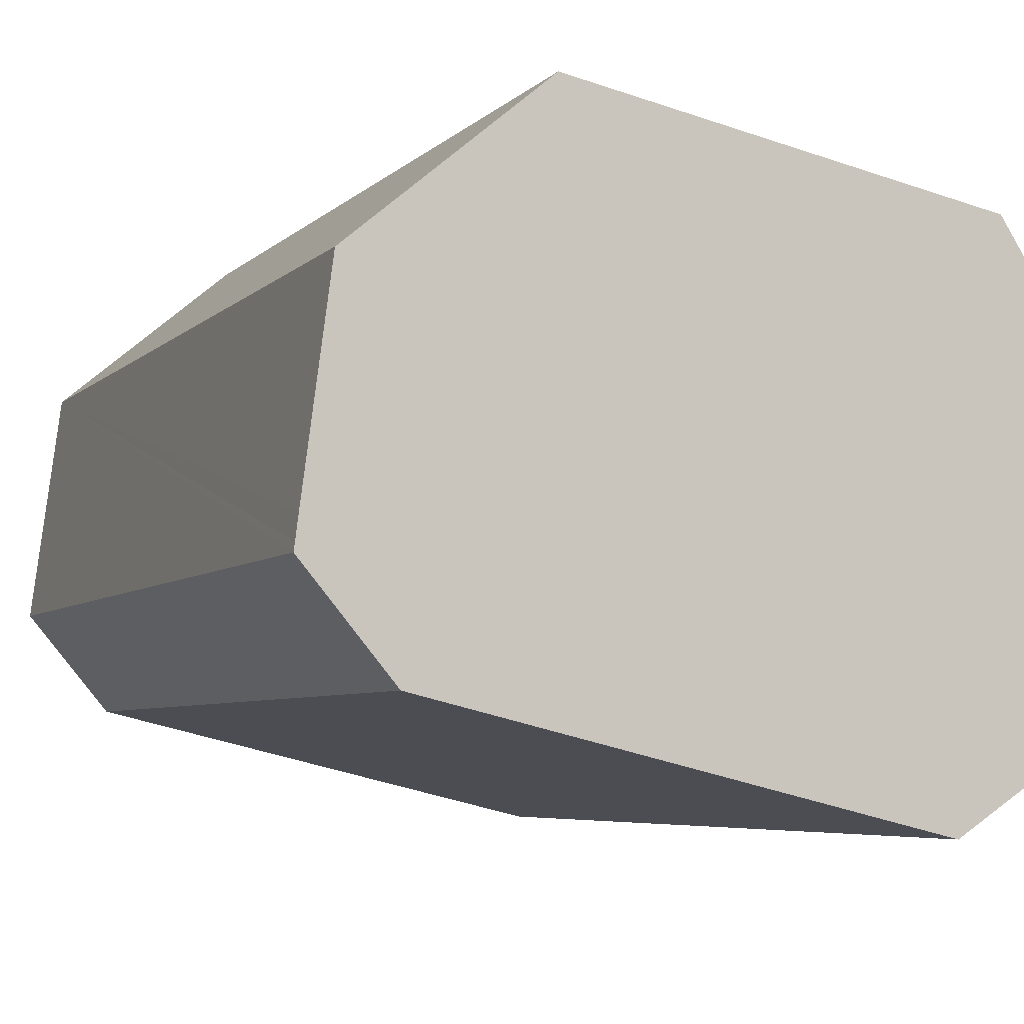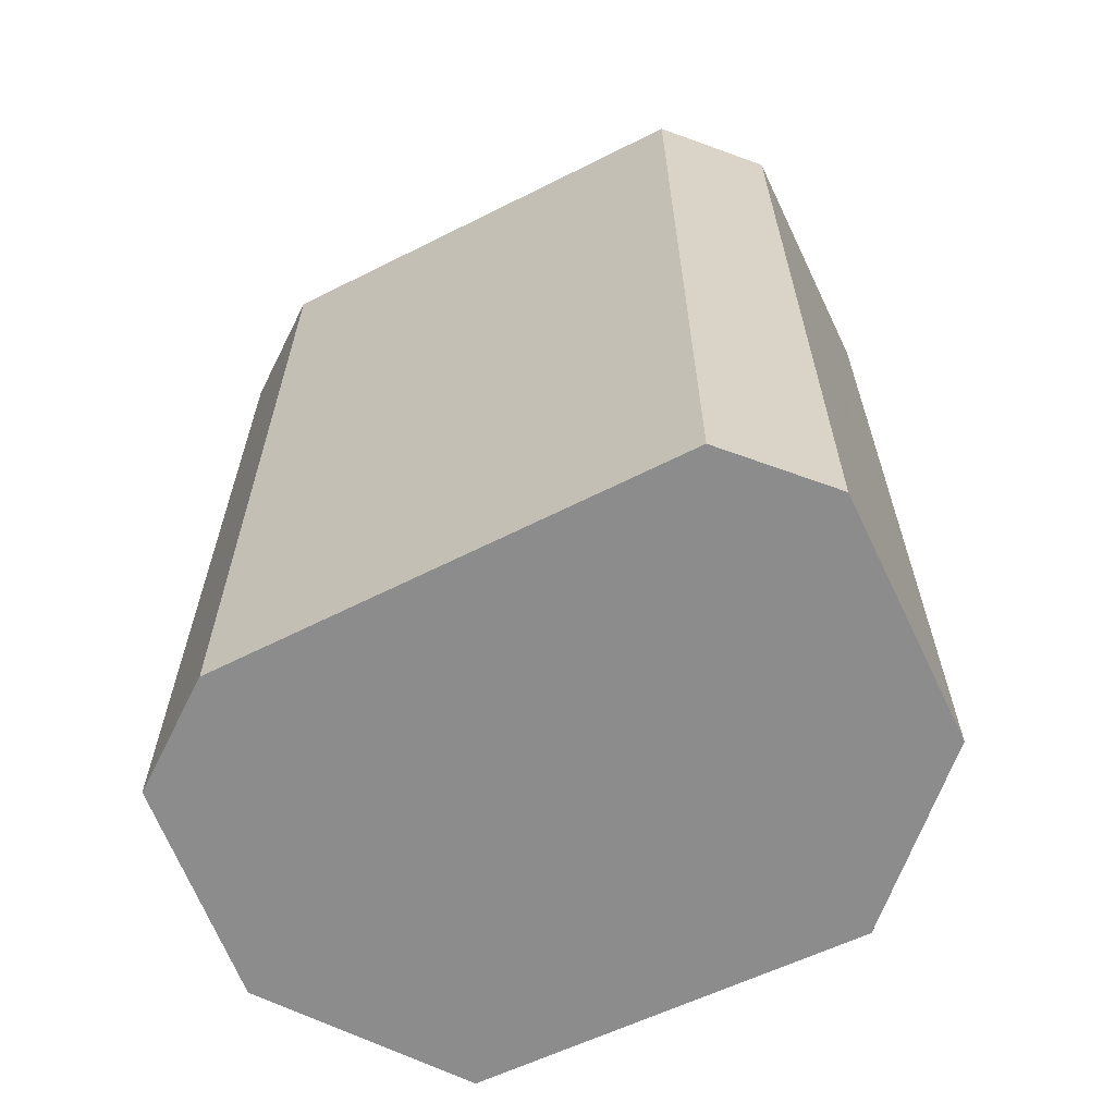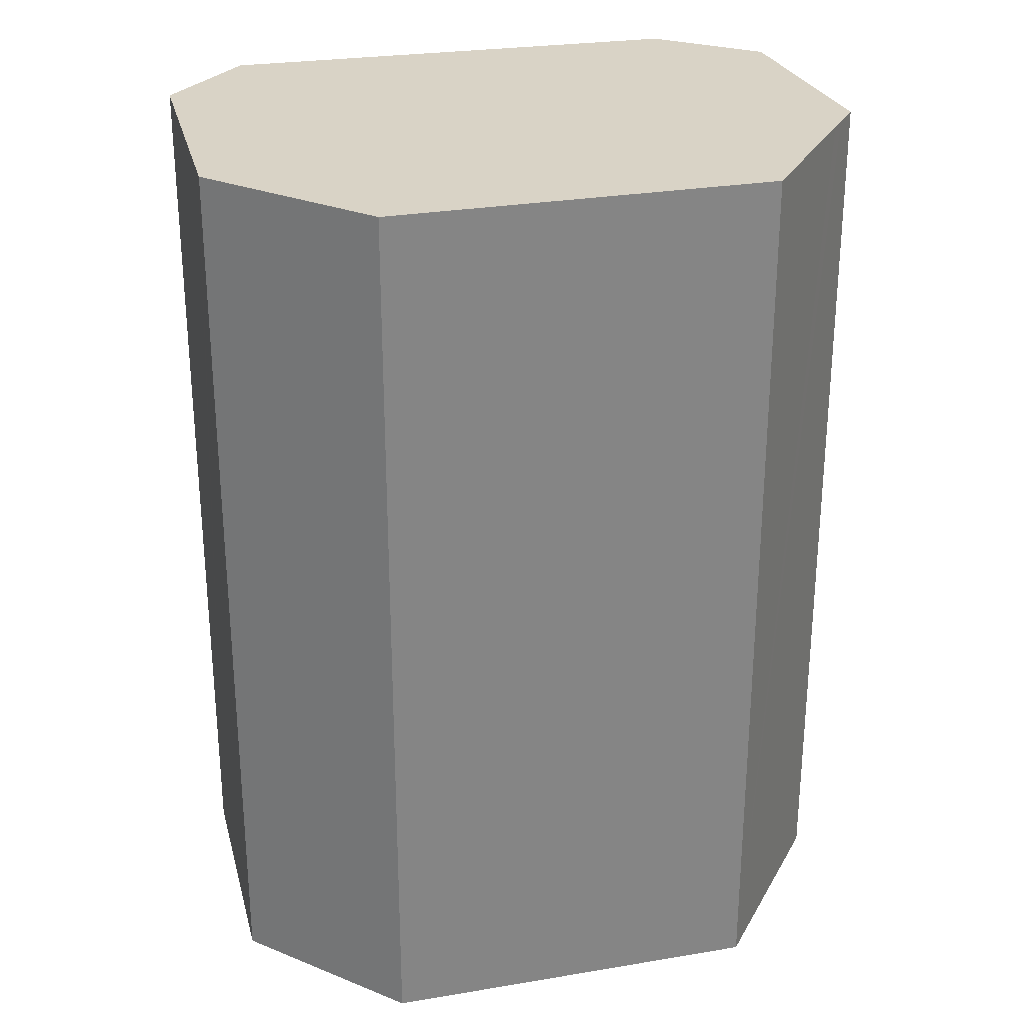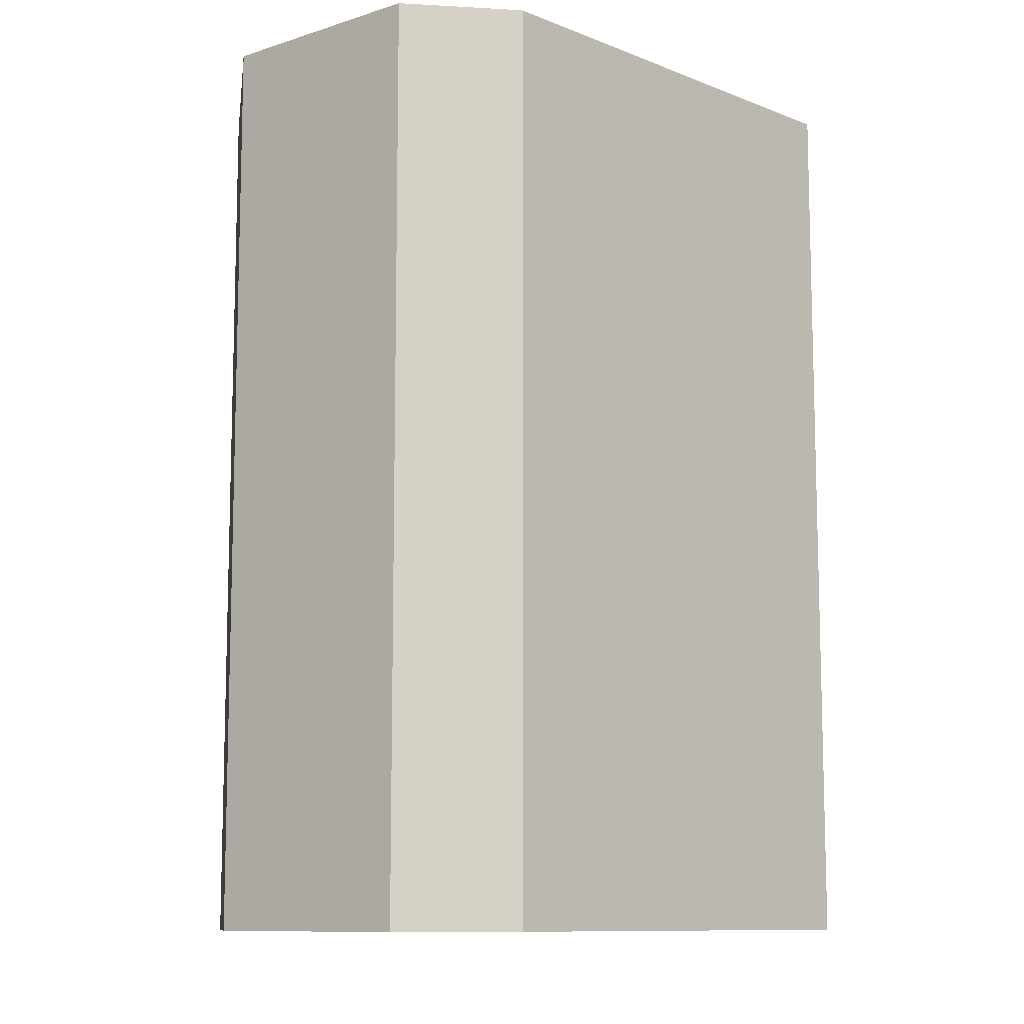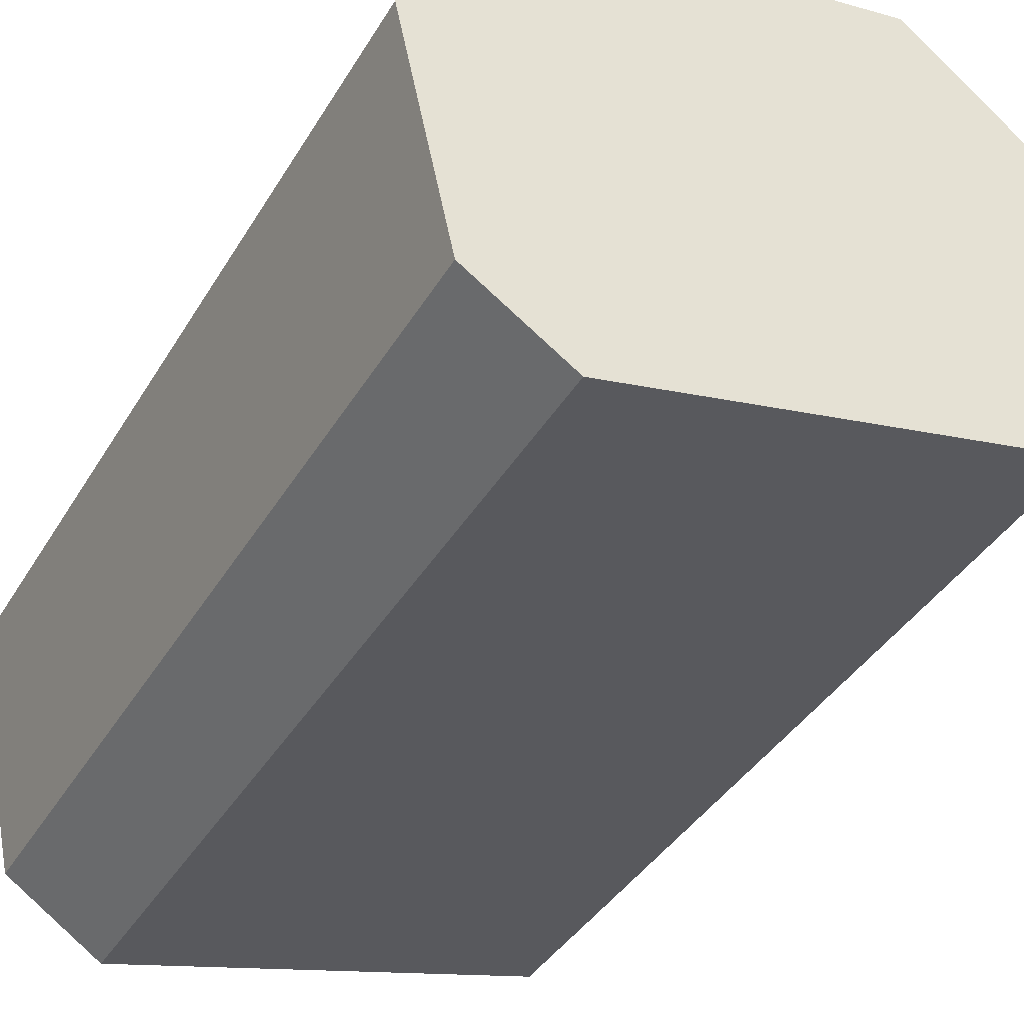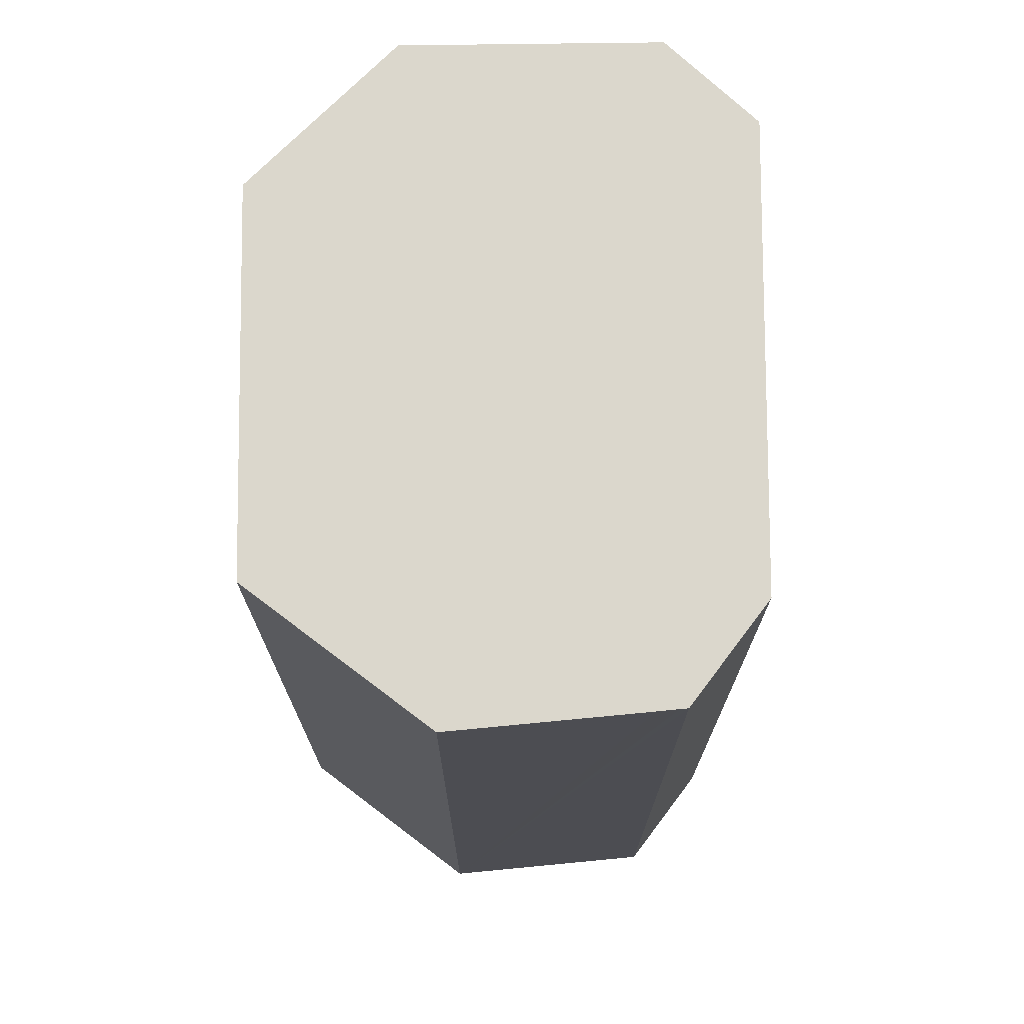
<metadata>
{"format":"obj","ext":"obj","renderer":"f3d","projection":"perspective","resolution":1024,"background":"white","views":[{"elev":-5.2,"azim":158.5,"up":"+Z"},{"elev":-64.3,"azim":-166.8,"up":"+Y"},{"elev":28.3,"azim":-26.2,"up":"+Y"},{"elev":-10.3,"azim":121.5,"up":"+Y"},{"elev":-39.7,"azim":-28.2,"up":"+Z"},{"elev":73.1,"azim":76.9,"up":"+Y"}]}
</metadata>
<code>
v  0.411 5.967 -1.664
v  3.983 5.967 -1.35
v  1.024 5.967 -2.068
v  0.379 5.967 -1.643
v  0.356 5.967 -1.628
v  0.183 5.967 -0.839
v  4.506 5.967 -0.722
v  0.01 5.967 -0.047
v  4.499 5.967 -0.673
v  4.482 5.967 -0.539
v  4.315 5.967 0.713
v  0 5.967 3.654e-16
v  0.378 5.967 0.595
v  0.659 5.967 1.038
v  0.718 5.967 1.131
v  4.143 5.967 0.856
v  4.05 5.967 0.933
v  3.272 5.967 1.58
v  3.187 5.967 1.651
v  3.187 -1.011e-16 1.651
v  4.315 -4.366e-17 0.713
v  4.143 -5.241e-17 0.856
v  3.272 -9.675e-17 1.58
v  4.05 -5.713e-17 0.933
v  4.506 4.421e-17 -0.722
v  4.482 3.3e-17 -0.539
v  4.499 4.121e-17 -0.673
v  3.983 8.266e-17 -1.35
v  1.024 1.266e-16 -2.068
v  0.379 1.006e-16 -1.643
v  0.356 9.969e-17 -1.628
v  0.411 1.019e-16 -1.664
v  0 0 0
v  0.01 2.878e-18 -0.047
v  0.183 5.137e-17 -0.839
v  0.718 -6.925e-17 1.131
v  0.378 -3.643e-17 0.595
v  0.659 -6.356e-17 1.038
g defaultobject
f 1 2 3
f 2 1 4
f 2 4 5
f 2 5 6
f 2 6 7
f 7 6 8
f 7 8 9
f 9 8 10
f 10 8 11
f 11 8 12
f 11 12 13
f 11 13 14
f 11 14 15
f 11 15 16
f 16 15 17
f 17 15 18
f 18 15 19
f 20 18 19
f 18 20 17
f 17 20 16
f 16 20 11
f 11 20 21
f 21 20 22
f 22 20 23
f 22 23 24
f 21 10 11
f 10 21 9
f 9 21 7
f 7 21 25
f 25 21 26
f 25 26 27
f 25 2 7
f 2 25 28
f 28 3 2
f 3 28 29
f 29 1 3
f 1 29 4
f 4 29 5
f 5 29 30
f 5 30 31
f 30 29 32
f 31 6 5
f 6 31 8
f 8 31 12
f 12 31 33
f 33 31 34
f 34 31 35
f 33 13 12
f 13 33 14
f 14 33 15
f 15 33 36
f 36 33 37
f 36 37 38
f 36 19 15
f 19 36 20
f 34 37 33
f 37 34 35
f 37 35 38
f 38 35 36
f 36 35 20
f 20 35 31
f 20 31 30
f 20 30 32
f 20 32 29
f 20 29 28
f 20 28 23
f 23 28 24
f 24 28 22
f 22 28 21
f 21 28 26
f 26 28 27
f 27 28 25

</code>
